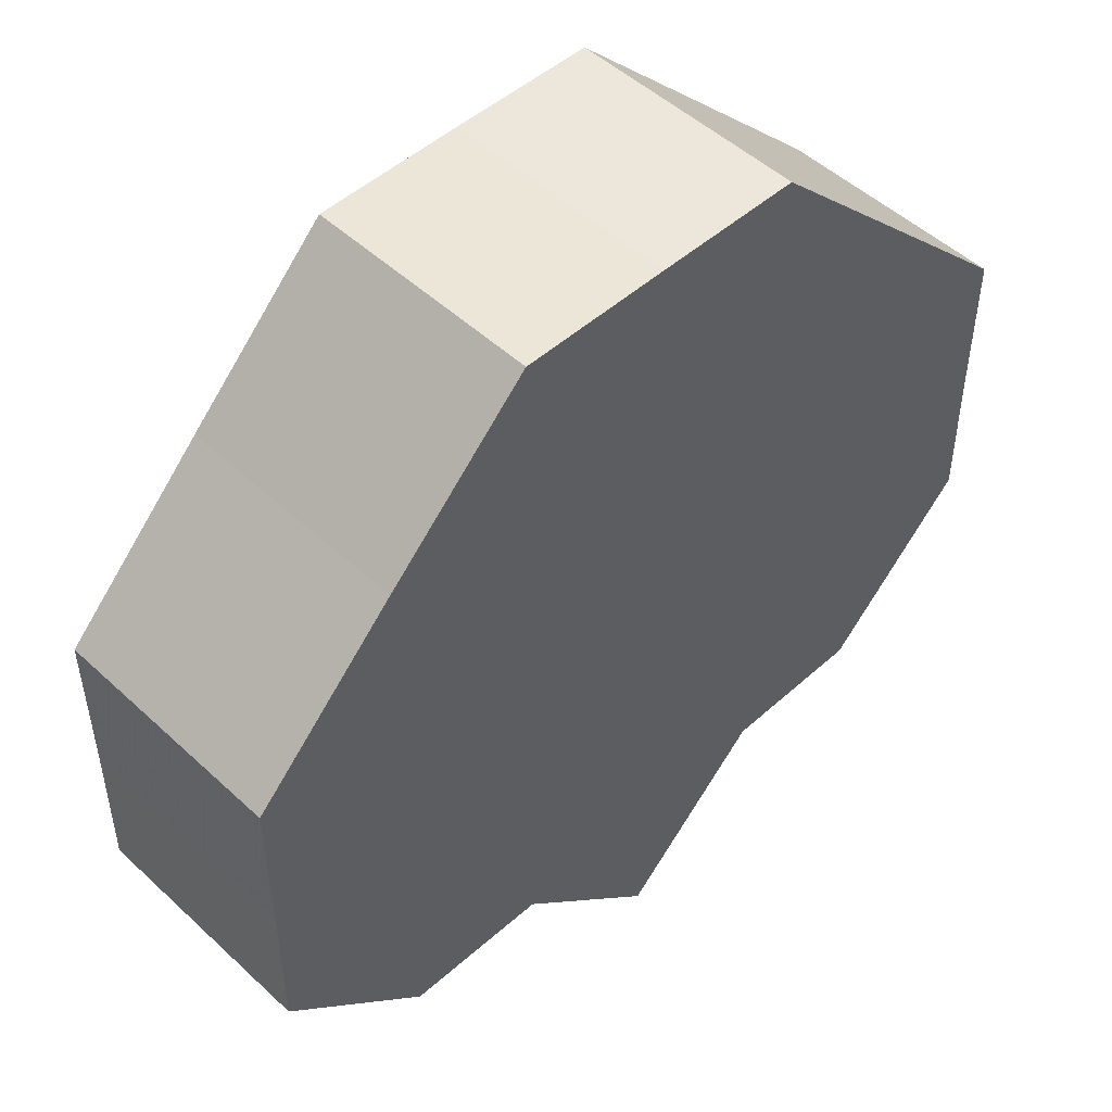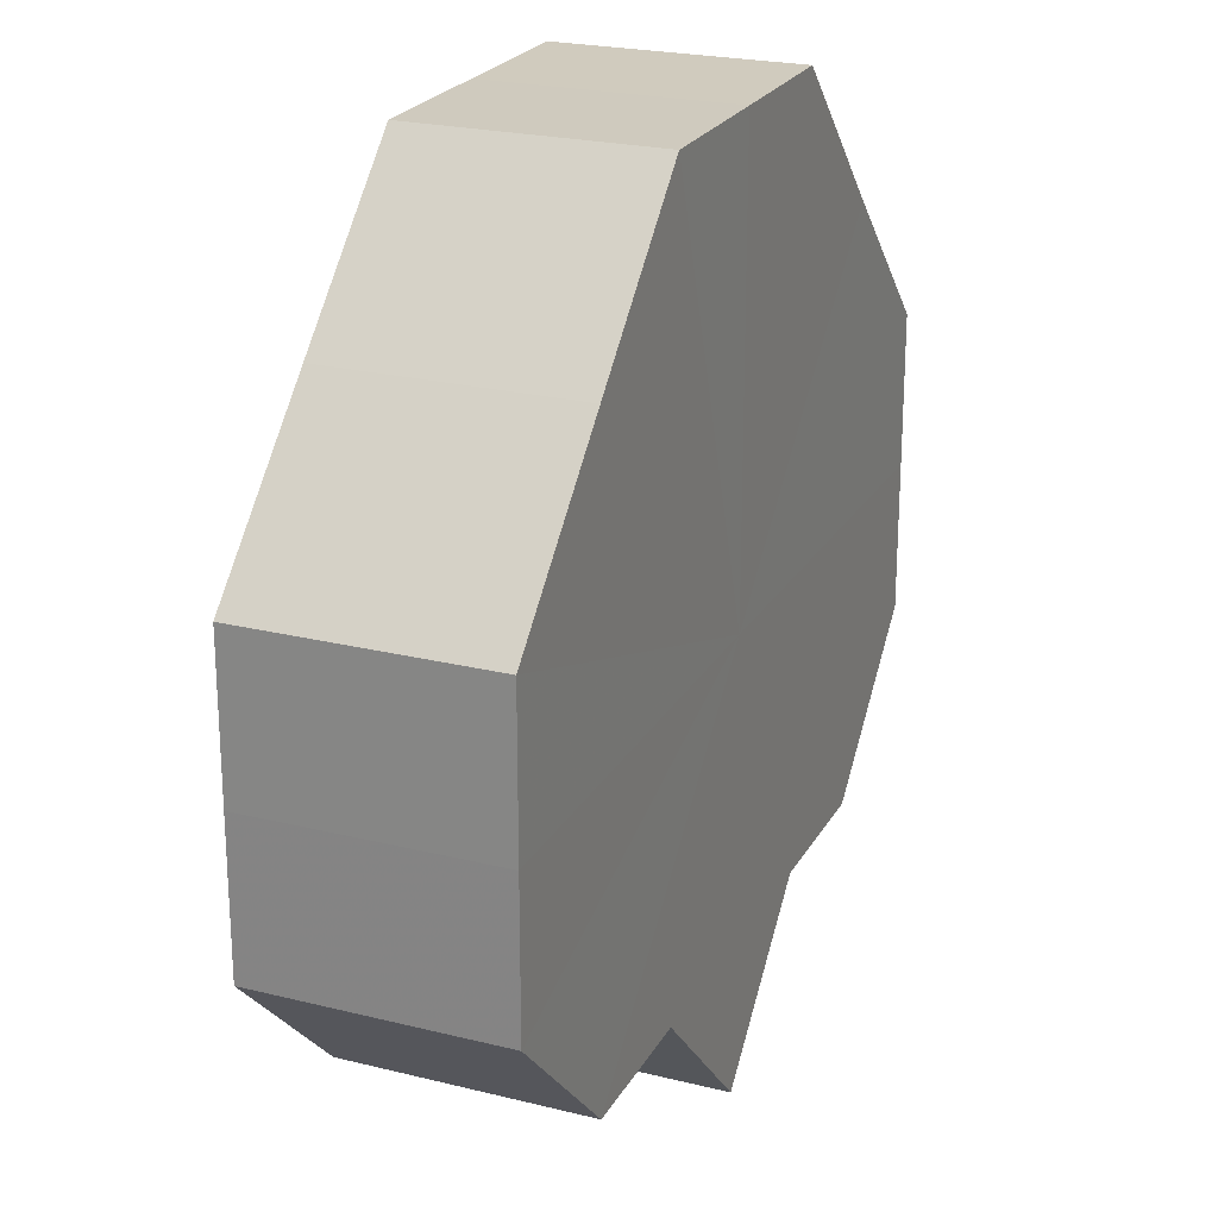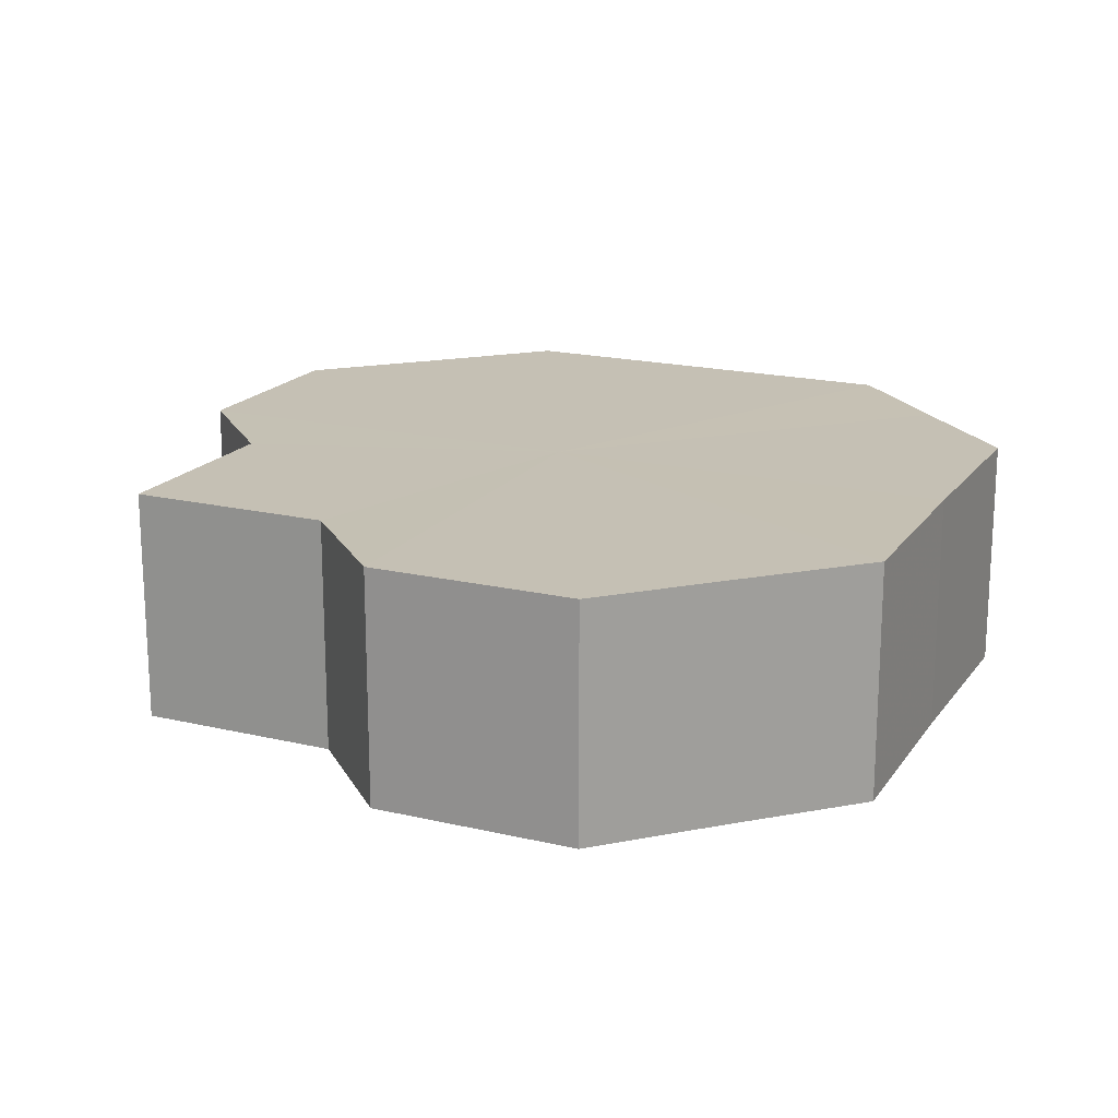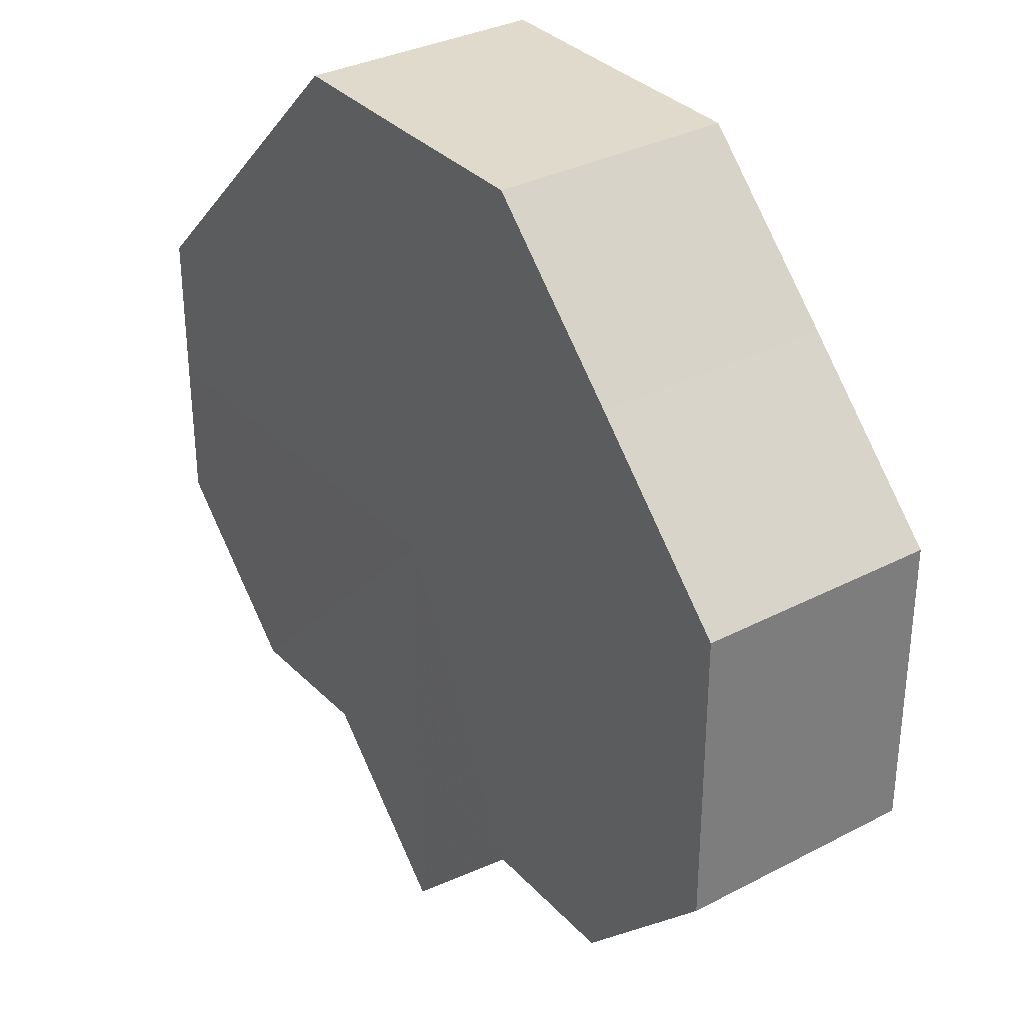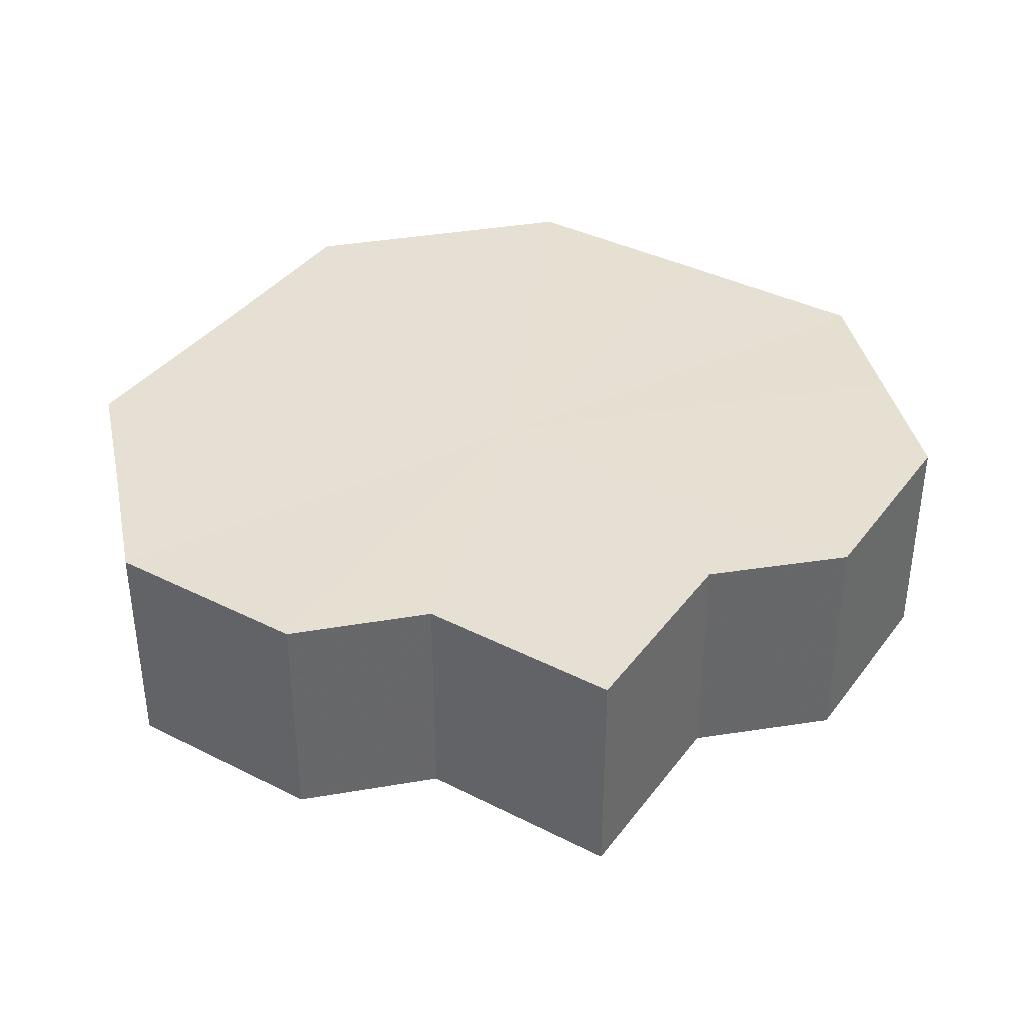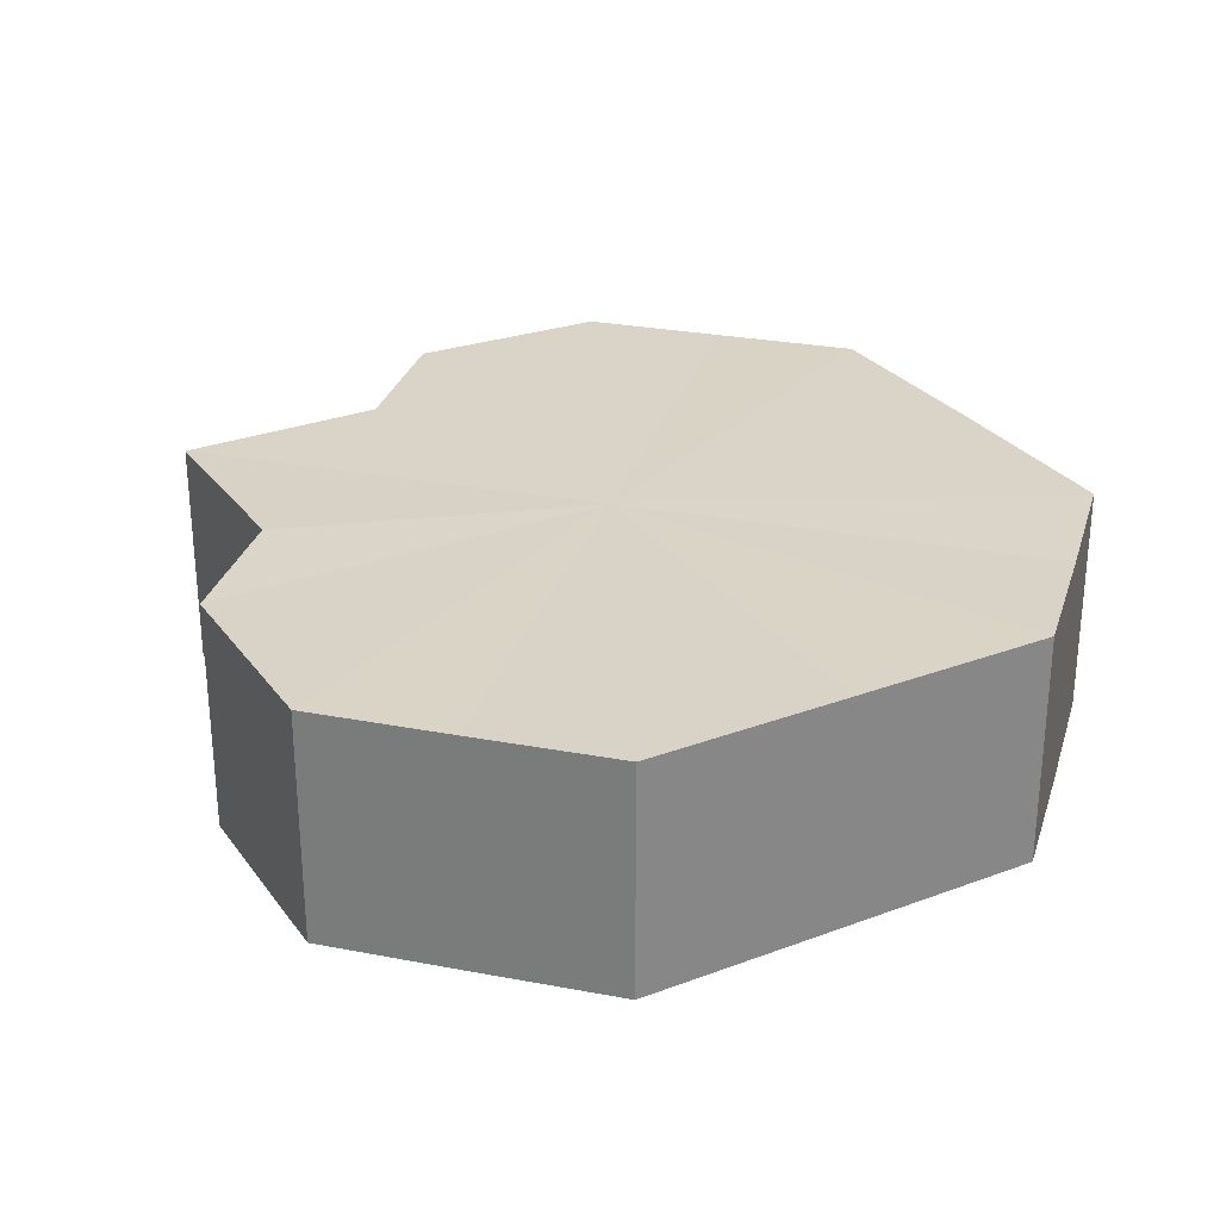
<metadata>
{"format":"obj","ext":"obj","renderer":"f3d","projection":"perspective","resolution":1024,"background":"white","views":[{"elev":49.7,"azim":135.6,"up":"+Y"},{"elev":23.1,"azim":-67.3,"up":"+Y"},{"elev":18.3,"azim":69.6,"up":"+Z"},{"elev":32.7,"azim":-125.8,"up":"+Y"},{"elev":37.9,"azim":-12.1,"up":"+Z"},{"elev":28.4,"azim":105.9,"up":"+Z"}]}
</metadata>
<code>
o 13511
v 2244 1853 10.61
v 2244 1853 10.61
v 2244 1853 10.59
v 2244 1853 10.61
v 2244 1853 10.59
v 2244 1853 10.61
v 2244 1853 10.59
v 2244 1853 10.61
v 2244 1853 10.59
v 2244 1853 10.61
v 2244 1853 10.59
v 2244 1853 10.61
v 2244 1853 10.59
v 2244 1853 10.61
v 2244 1853 10.59
v 2244 1853 10.61
v 2244 1853 10.59
v 2244 1853 10.61
v 2244 1853 10.59
v 2244 1853 10.61
v 2244 1853 10.59
v 2244 1853 10.61
v 2244 1853 10.59
v 2244 1853 10.61
v 2244 1853 10.59
v 2244 1853 10.61
v 2244 1853 10.59
v 2244 1853 10.61
v 2244 1853 10.59
v 2244 1853 10.61
v 2244 1853 10.59
v 2244 1853 10.61
v 2244 1853 10.59
v 2244 1853 10.61
v 2244 1853 10.59
v 2244 1853 10.61
v 2244 1853 10.59
v 2244 1853 10.61
v 2244 1853 10.59
v 2244 1853 10.61
v 2244 1853 10.59
v 2244 1853 10.61
v 2244 1853 10.59
v 2244 1853 10.61
v 2244 1853 10.59
v 2244 1853 10.61
v 2244 1853 10.59
v 2244 1853 10.61
v 2244 1853 10.59
v 2244 1853 10.61
v 2244 1853 10.59
v 2244 1853 10.61
v 2244 1853 10.59
v 2244 1853 10.61
v 2244 1853 10.59
v 2244 1853 10.61
v 2244 1853 10.59
v 2244 1853 10.61
v 2244 1853 10.59
v 2244 1853 10.61
v 2244 1853 10.59
v 2244 1853 10.61
v 2244 1853 10.59
v 2244 1853 10.61
v 2244 1853 10.59
v 2244 1853 10.61
v 2244 1853 10.61
v 2244 1853 10.61
v 2244 1853 10.61
v 2244 1853 10.61
v 2244 1853 10.61
v 2244 1853 10.61
v 2244 1853 10.61
v 2244 1853 10.61
v 2244 1853 10.61
v 2244 1853 10.61
v 2244 1853 10.61
v 2244 1853 10.61
v 2244 1853 10.61
v 2244 1853 10.61
v 2244 1853 10.61
v 2244 1853 10.59
v 2244 1853 10.59
v 2244 1853 10.59
v 2244 1853 10.59
v 2244 1853 10.59
v 2244 1853 10.59
v 2244 1853 10.59
v 2244 1853 10.59
v 2244 1853 10.59
v 2244 1853 10.59
v 2244 1853 10.59
v 2244 1853 10.59
v 2244 1853 10.59
v 2244 1853 10.59
v 2244 1853 10.59
v 2244 1853 10.59
v 2244 1853 10.59
f 1 2 3
f 2 4 5
f 6 1 7
f 4 8 9
f 10 6 11
f 8 12 13
f 14 10 15
f 12 16 17
f 18 14 19
f 16 20 21
f 22 18 23
f 20 24 25
f 24 26 27
f 28 22 29
f 30 28 31
f 32 30 33
f 33 34 35
f 35 36 37
f 37 38 39
f 39 40 41
f 41 42 43
f 43 44 45
f 45 46 47
f 47 48 49
f 49 50 51
f 51 52 53
f 53 54 55
f 55 56 57
f 57 58 59
f 59 60 61
f 61 62 63
f 63 64 65
f 66 64 67
f 66 68 64
f 66 67 69
f 66 70 68
f 66 69 71
f 66 72 70
f 66 71 73
f 66 74 72
f 66 73 75
f 66 76 74
f 66 75 77
f 66 78 76
f 66 77 79
f 66 80 78
f 66 79 81
f 66 81 80
f 82 83 84
f 82 85 83
f 82 84 86
f 82 87 85
f 82 86 88
f 82 89 87
f 82 88 90
f 82 91 89
f 82 90 92
f 82 93 91
f 82 92 94
f 82 95 93
f 82 94 96
f 82 97 95
f 82 96 98
f 82 98 97

</code>
